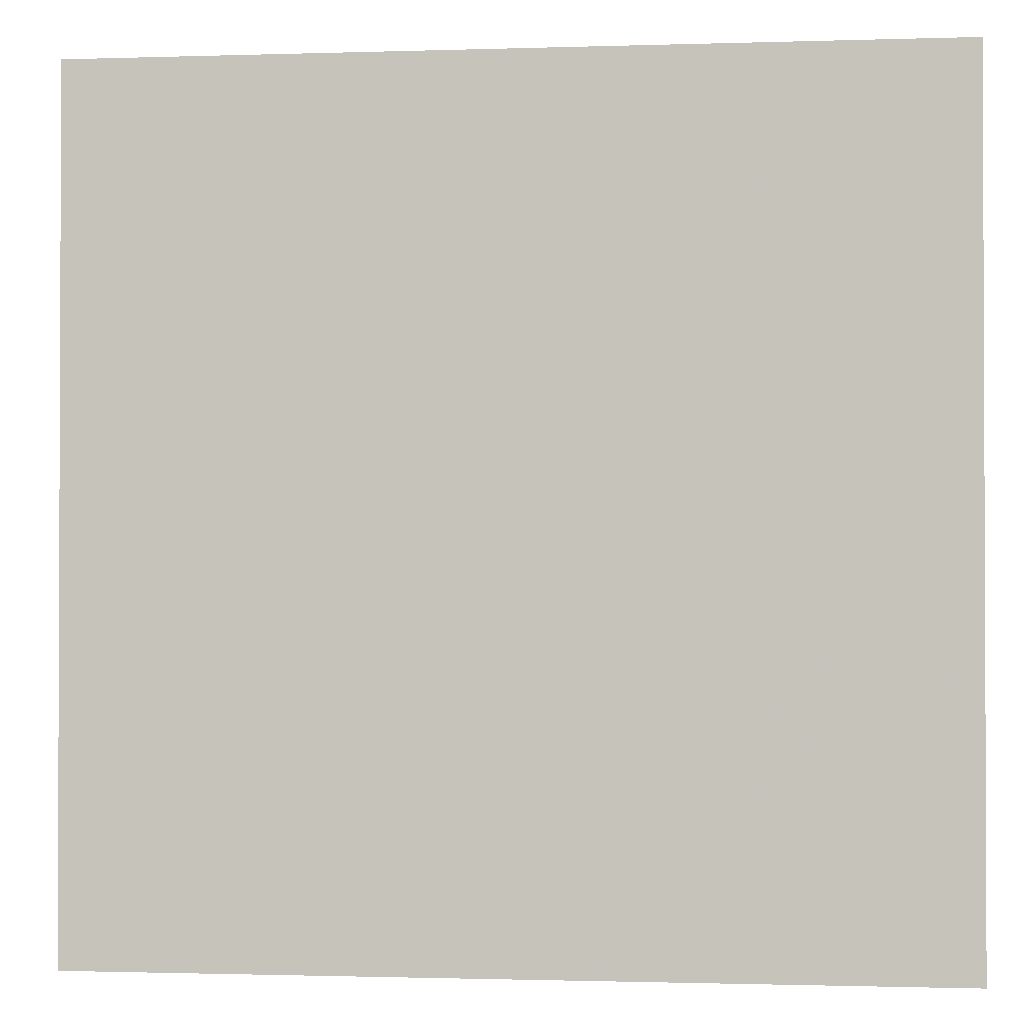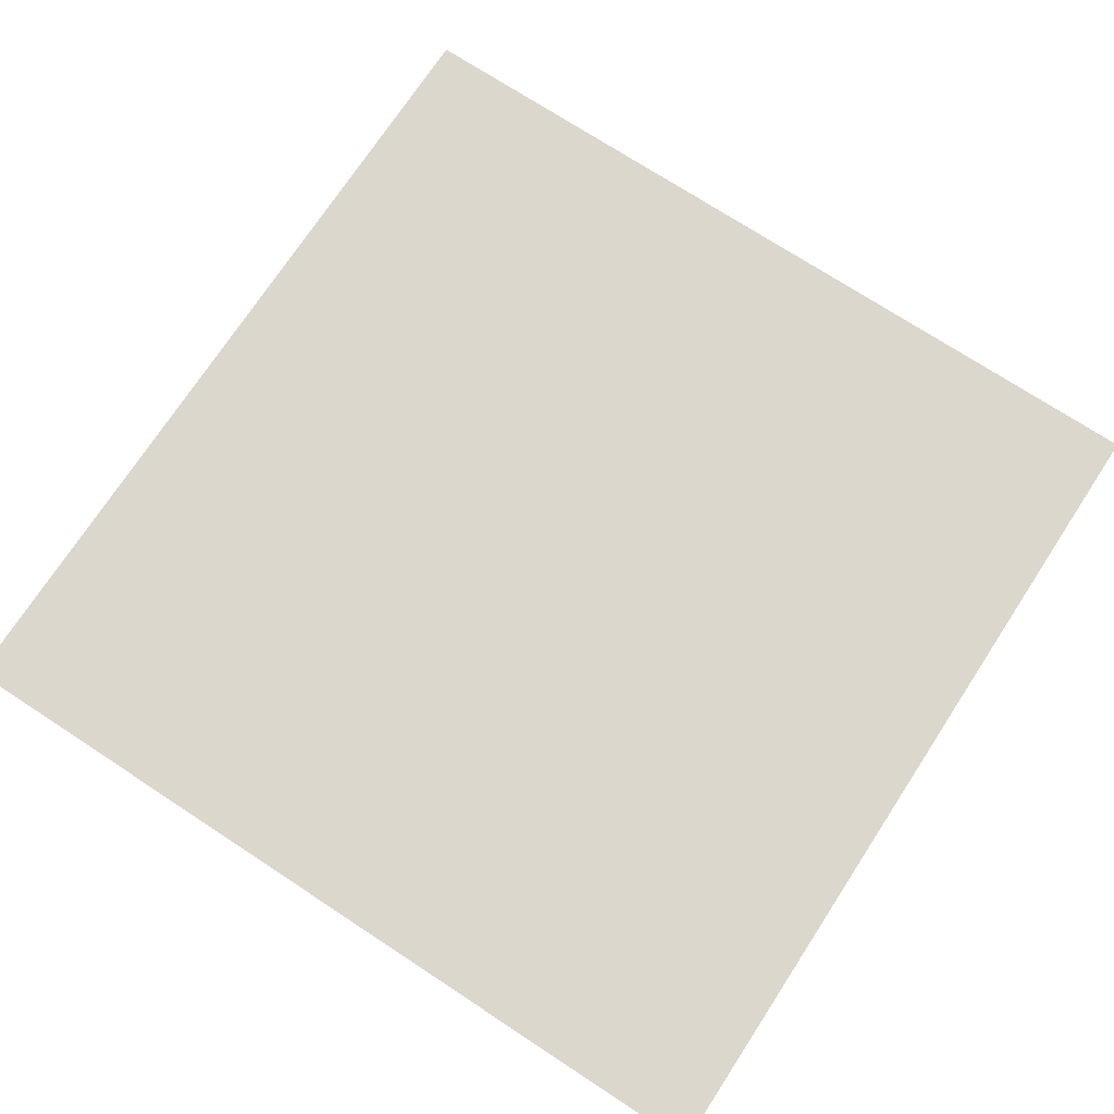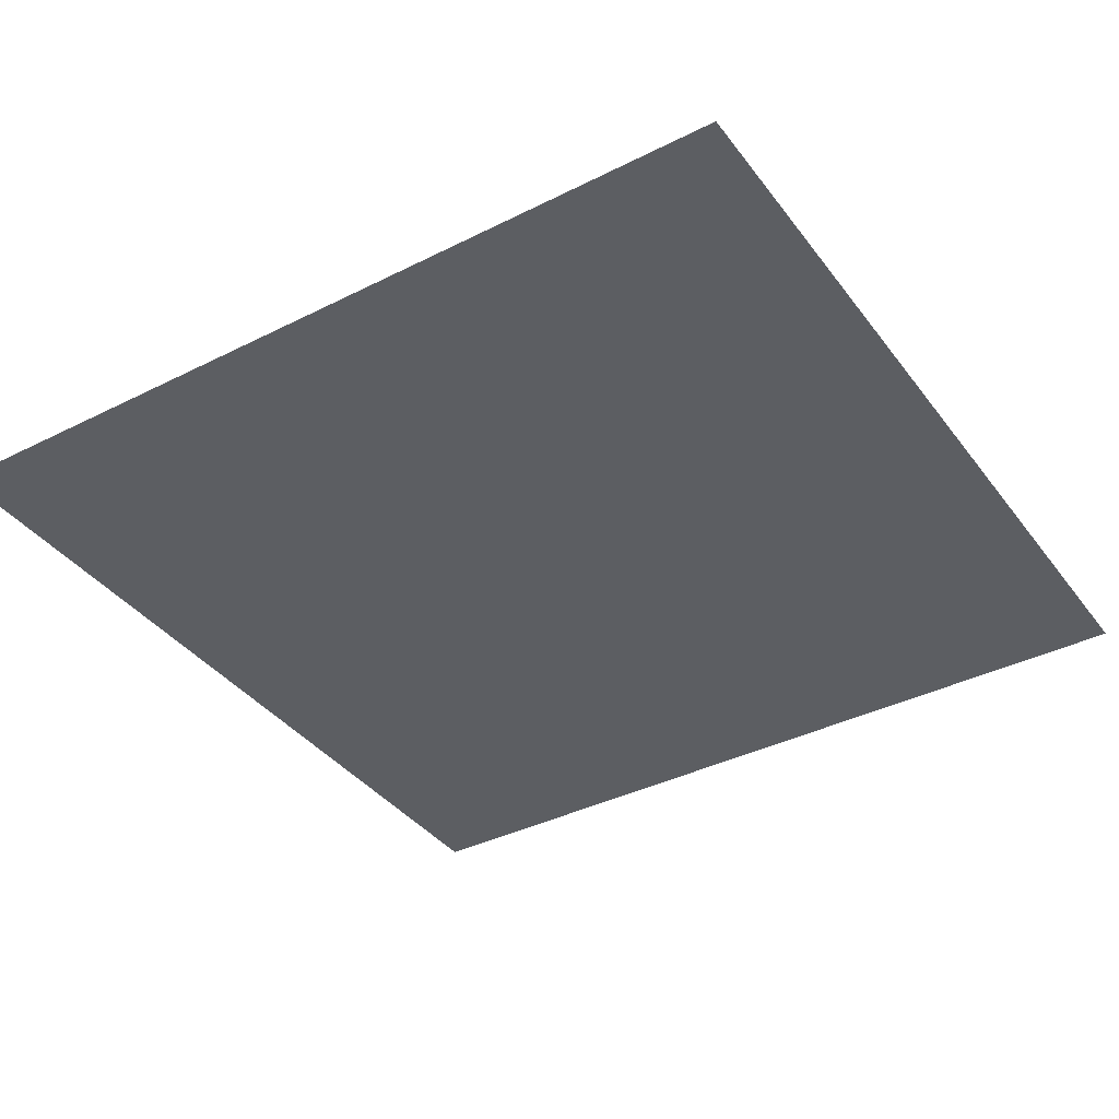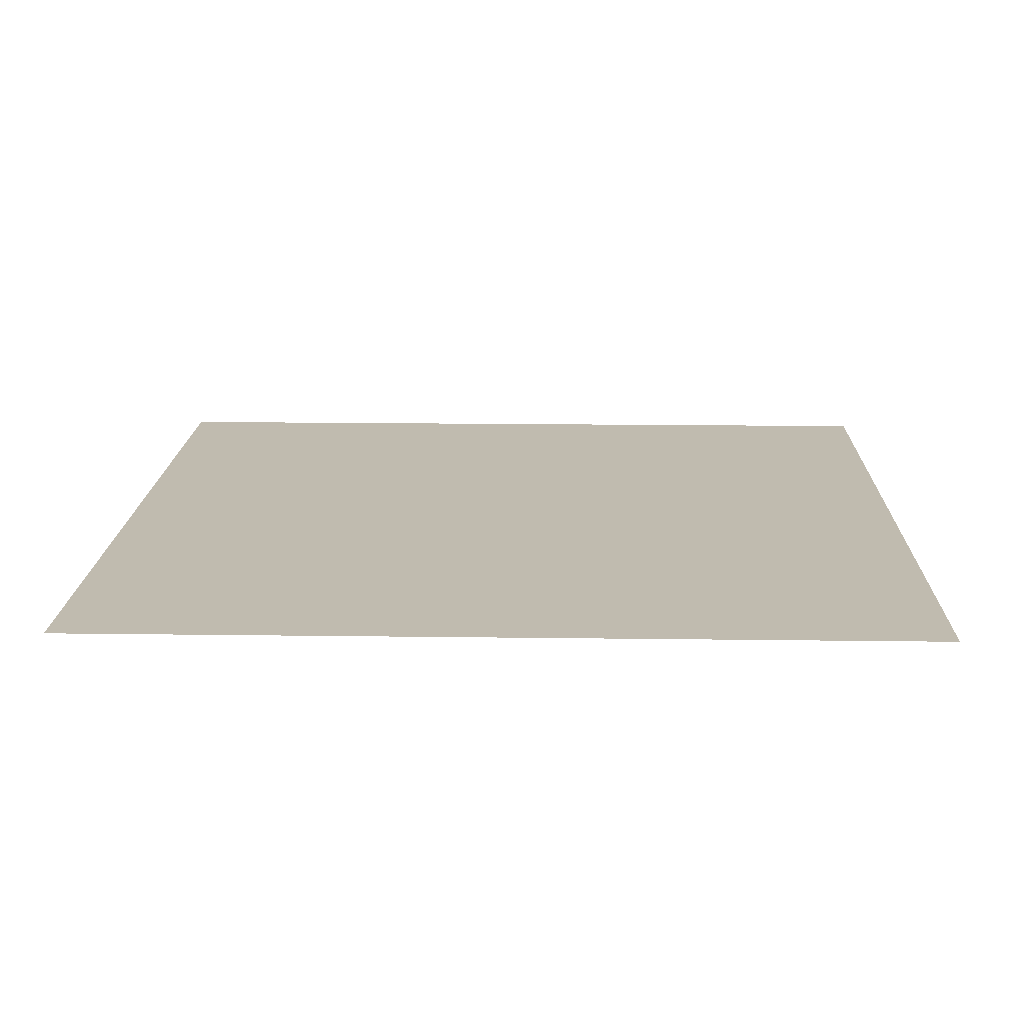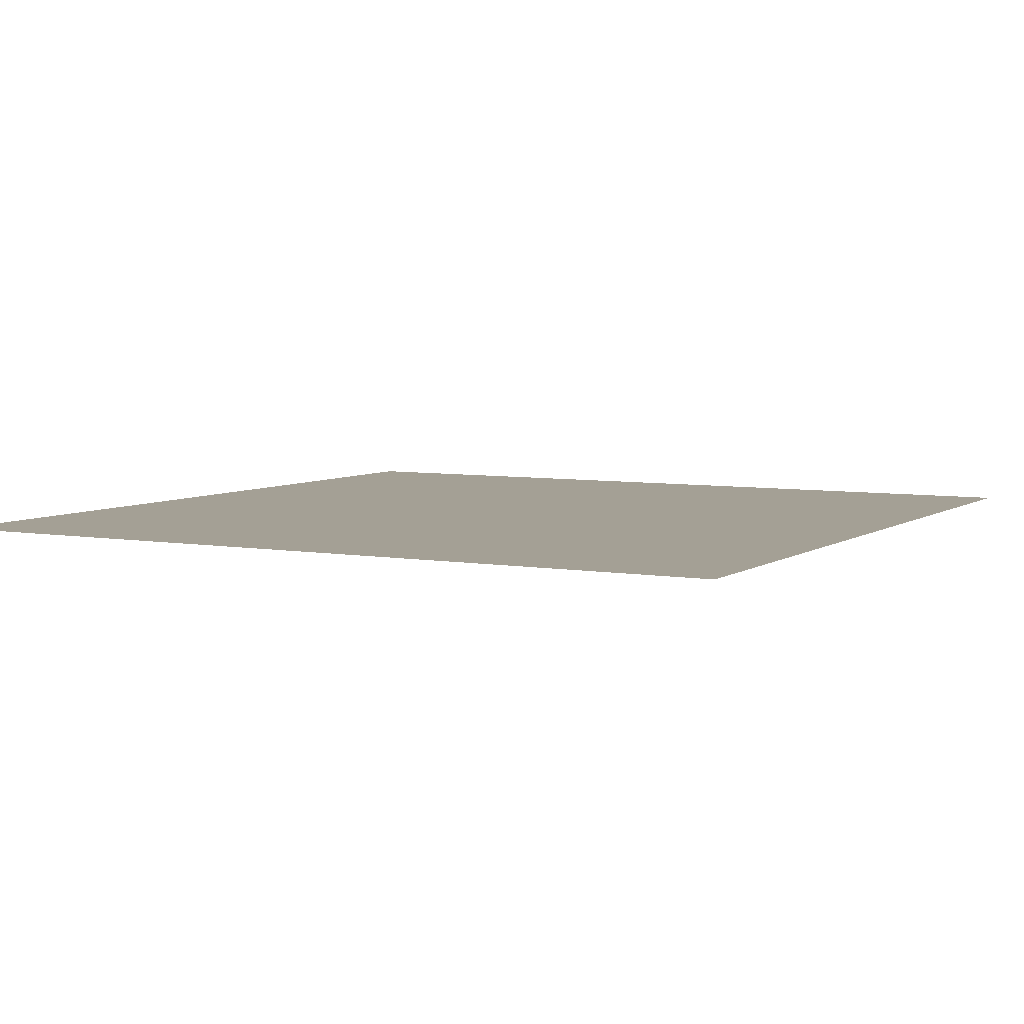
<metadata>
{"format":"obj","ext":"obj","renderer":"f3d","projection":"perspective","resolution":1024,"background":"white","views":[{"elev":-1.3,"azim":6.8,"up":"+Z"},{"elev":73.2,"azim":123.2,"up":"+Y"},{"elev":-38.0,"azim":-57.4,"up":"+Y"},{"elev":15.9,"azim":-88.4,"up":"+Y"},{"elev":5.7,"azim":28.4,"up":"+Y"}]}
</metadata>
<code>
g quad4point
v -0.05 0 0
v -0.05 0 -0.05
v 0 0 -0.05
v 0 0 0
v -0.05 0 0.05
v -0.05 0 0
v 0 0 0
v 0 0 0.05
v 0 0 0.05
v 0 0 0
v 0.05 0 0
v 0.05 0 0.05
v 0 0 -0.05
v 0.05 0 -0.05
v 0.05 0 0
v 0 0 0
g quad4point_0
f 3 2 1
f 4 3 1
f 7 6 5
f 8 7 5
f 11 10 9
f 12 11 9
f 15 14 13
f 16 15 13

</code>
